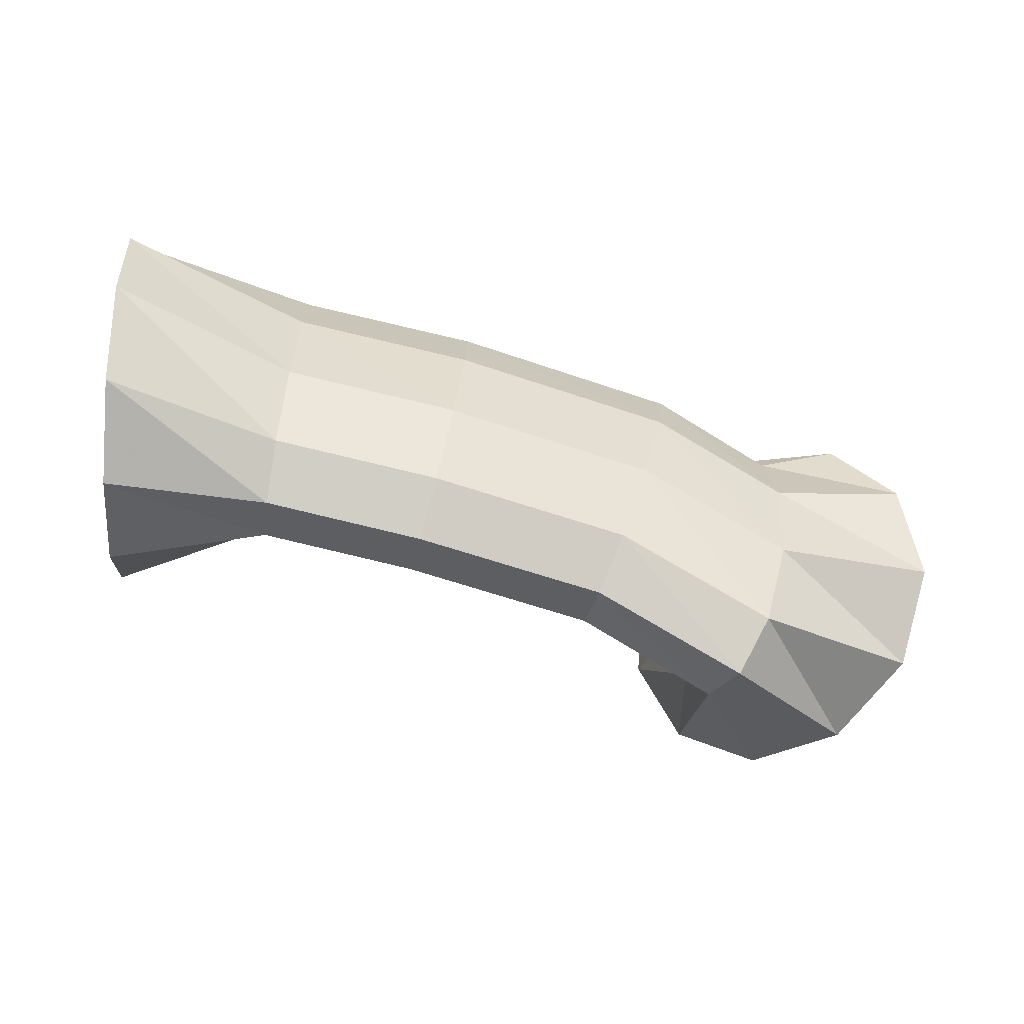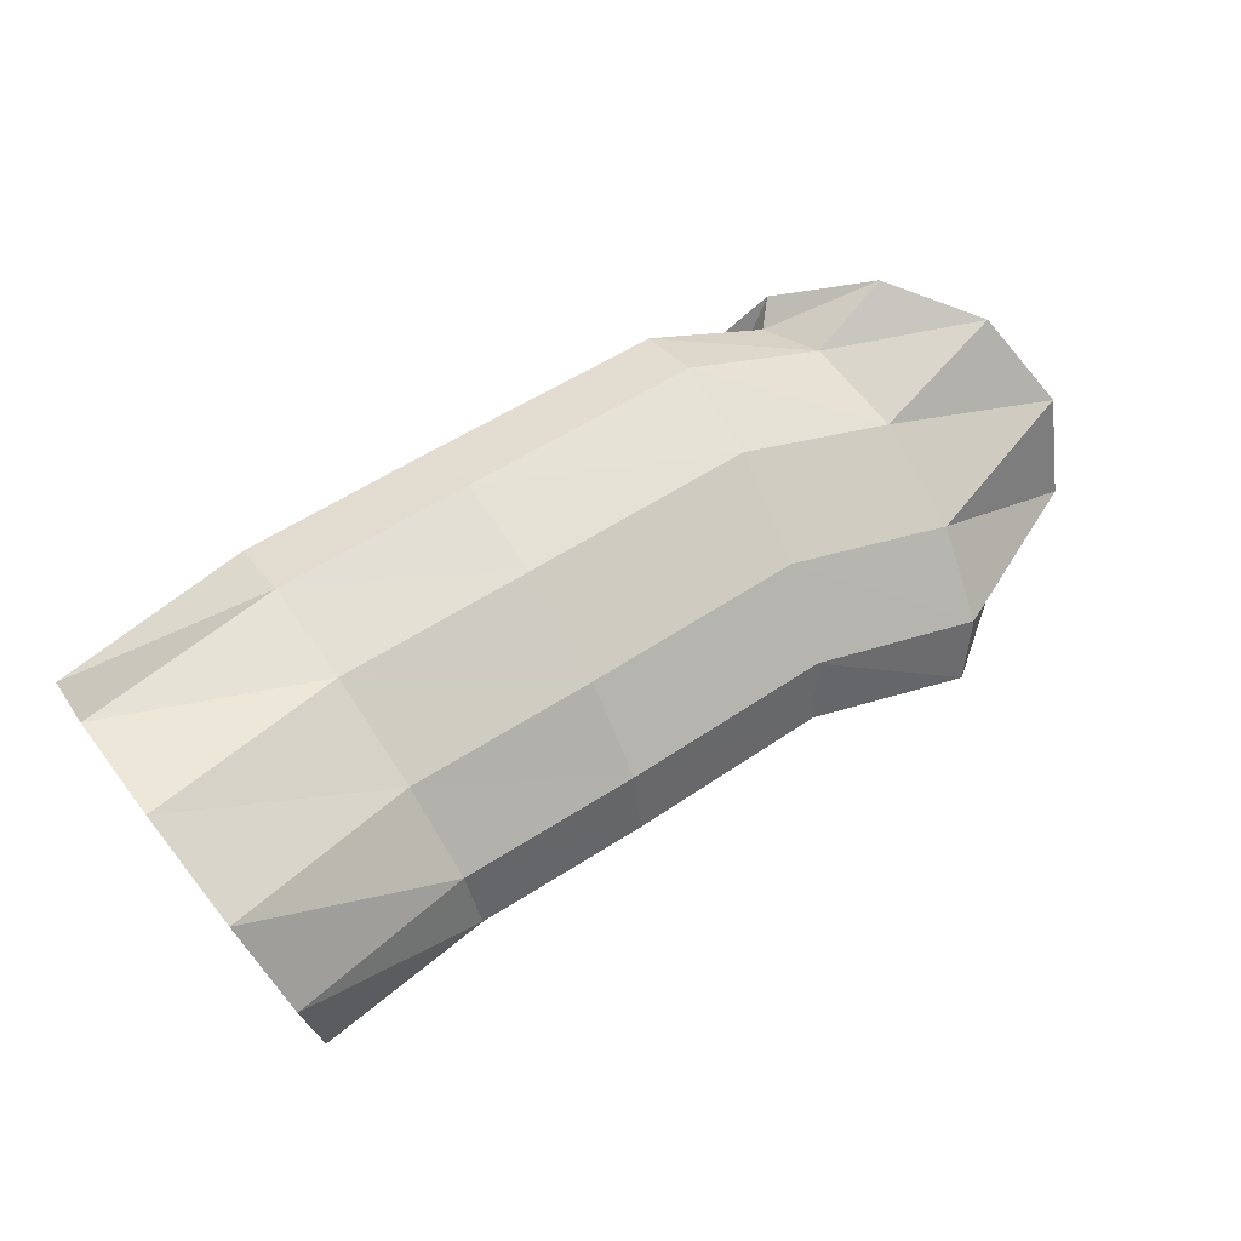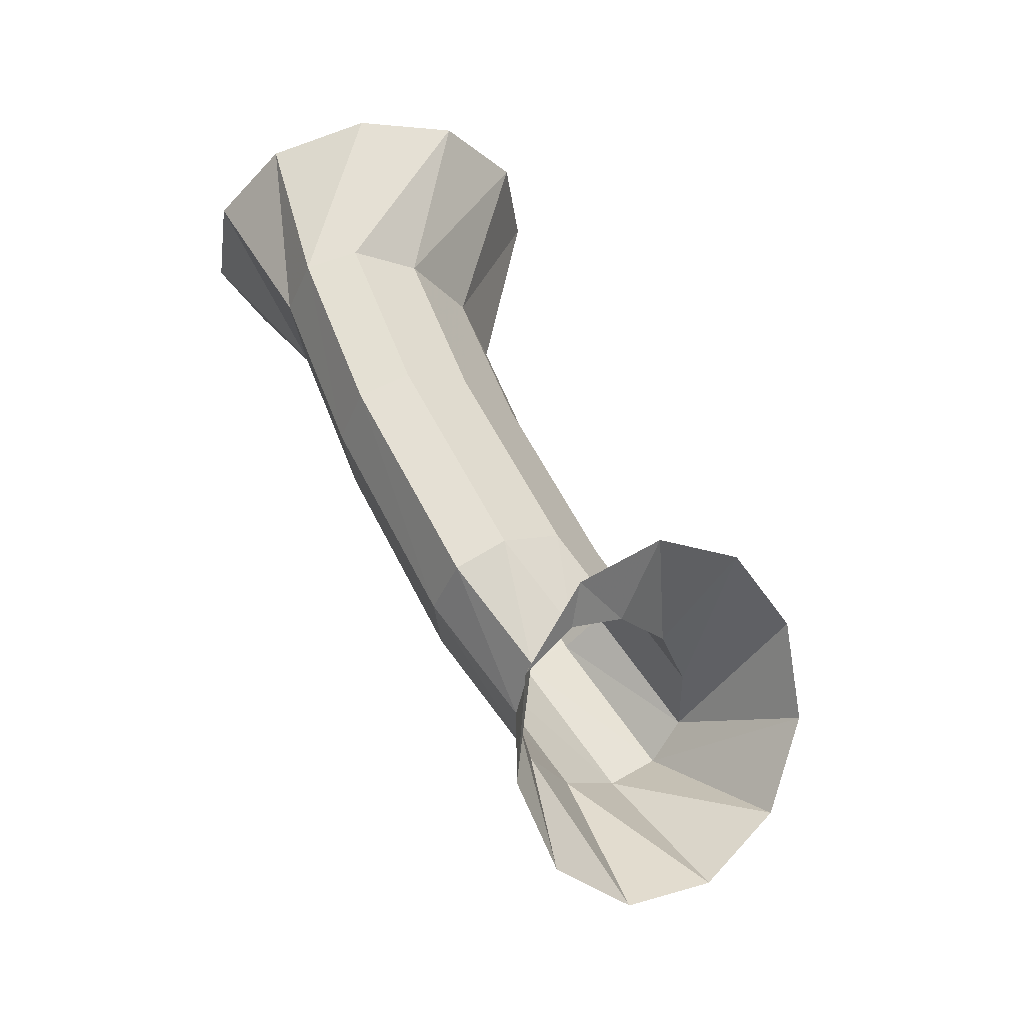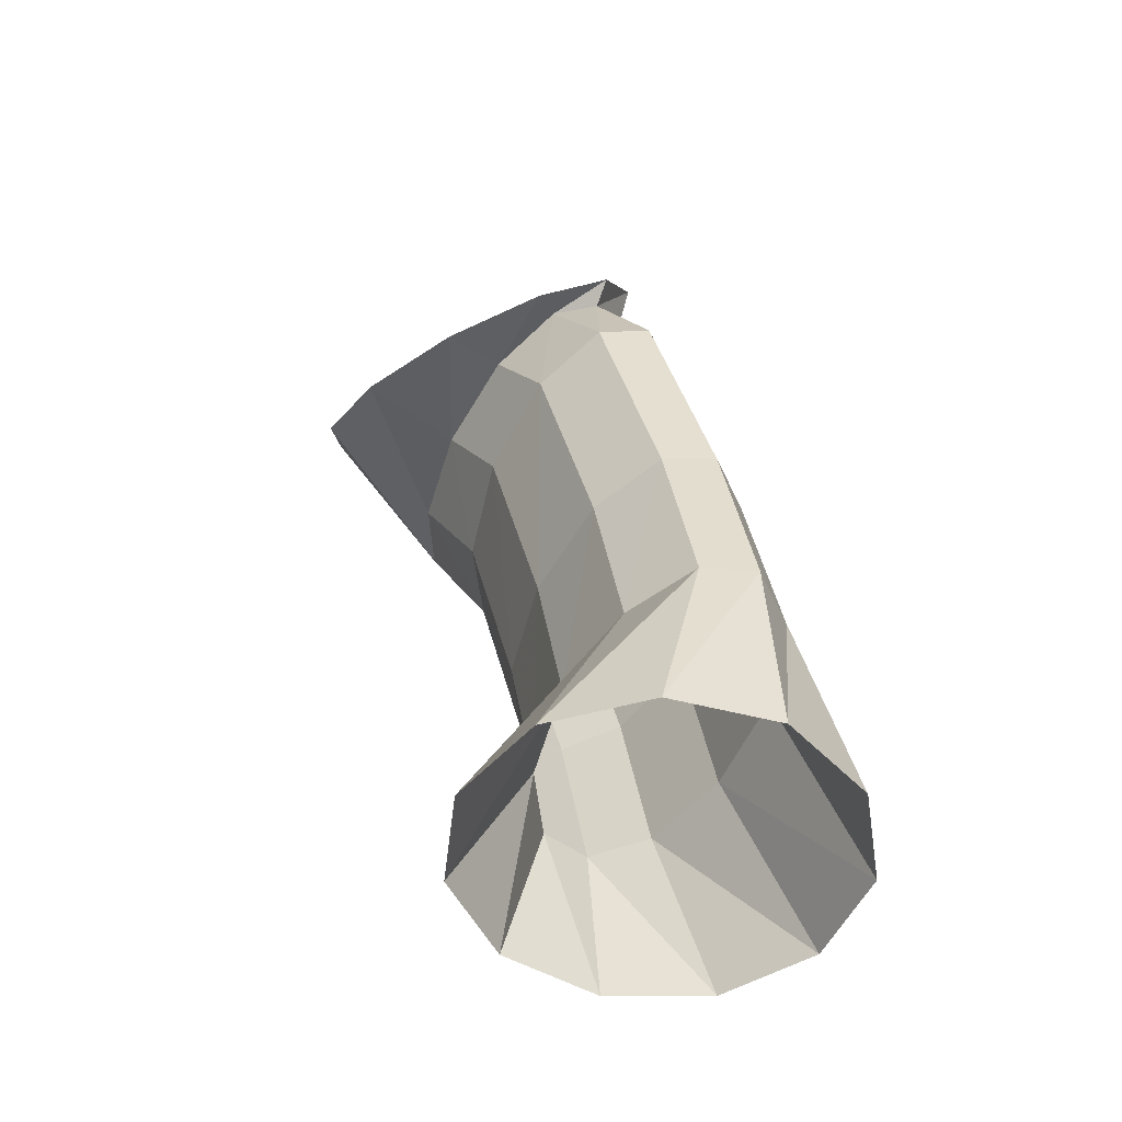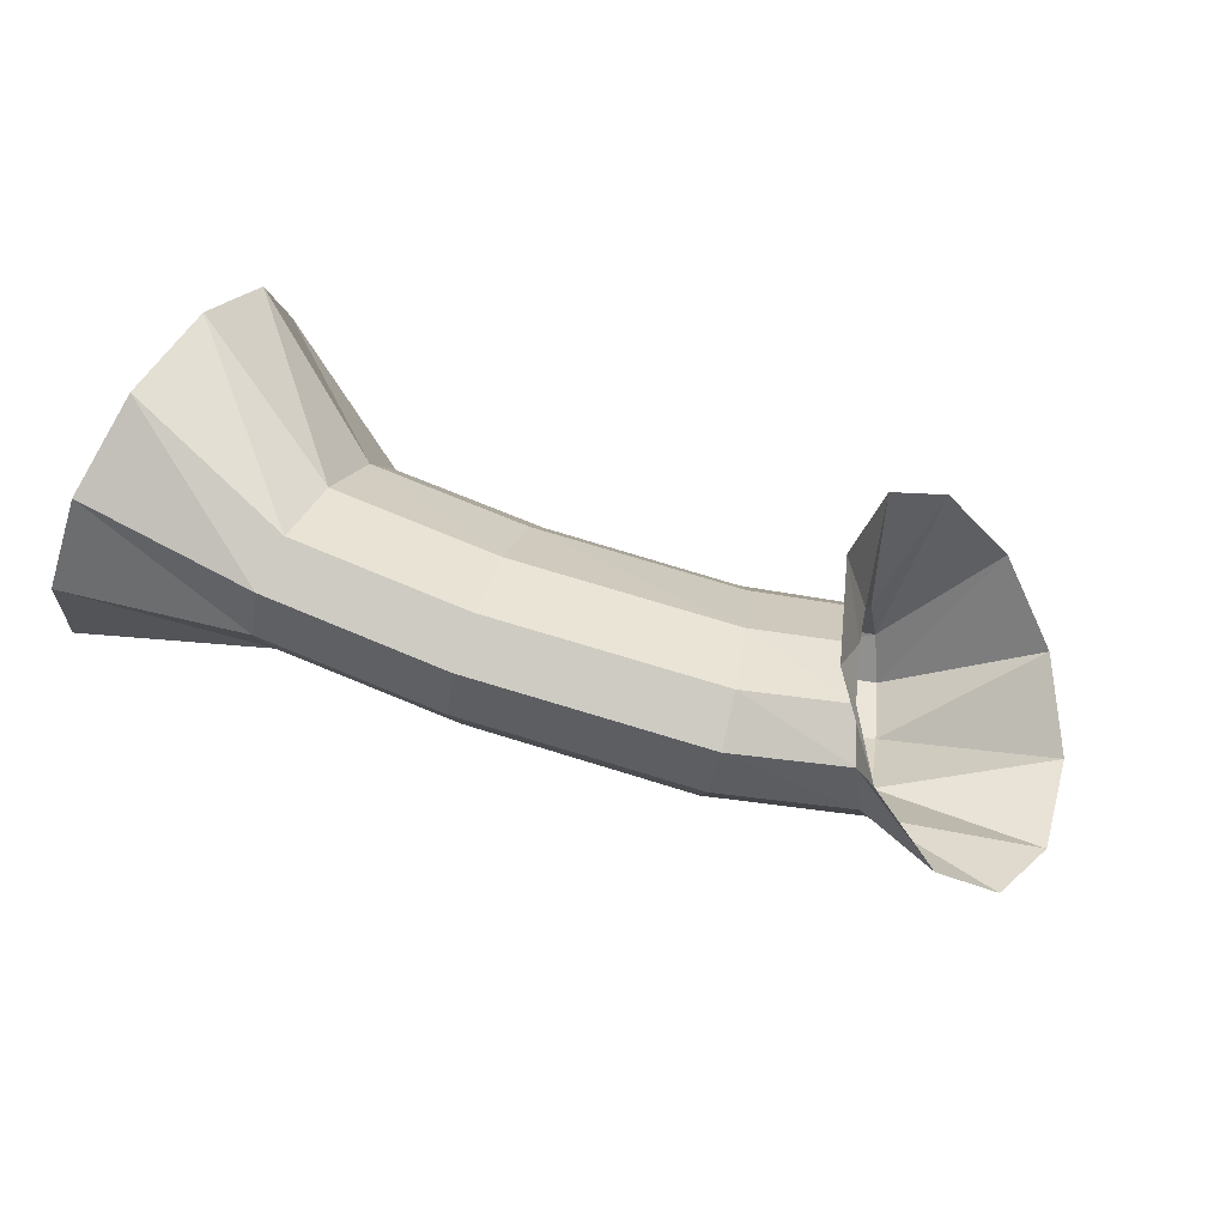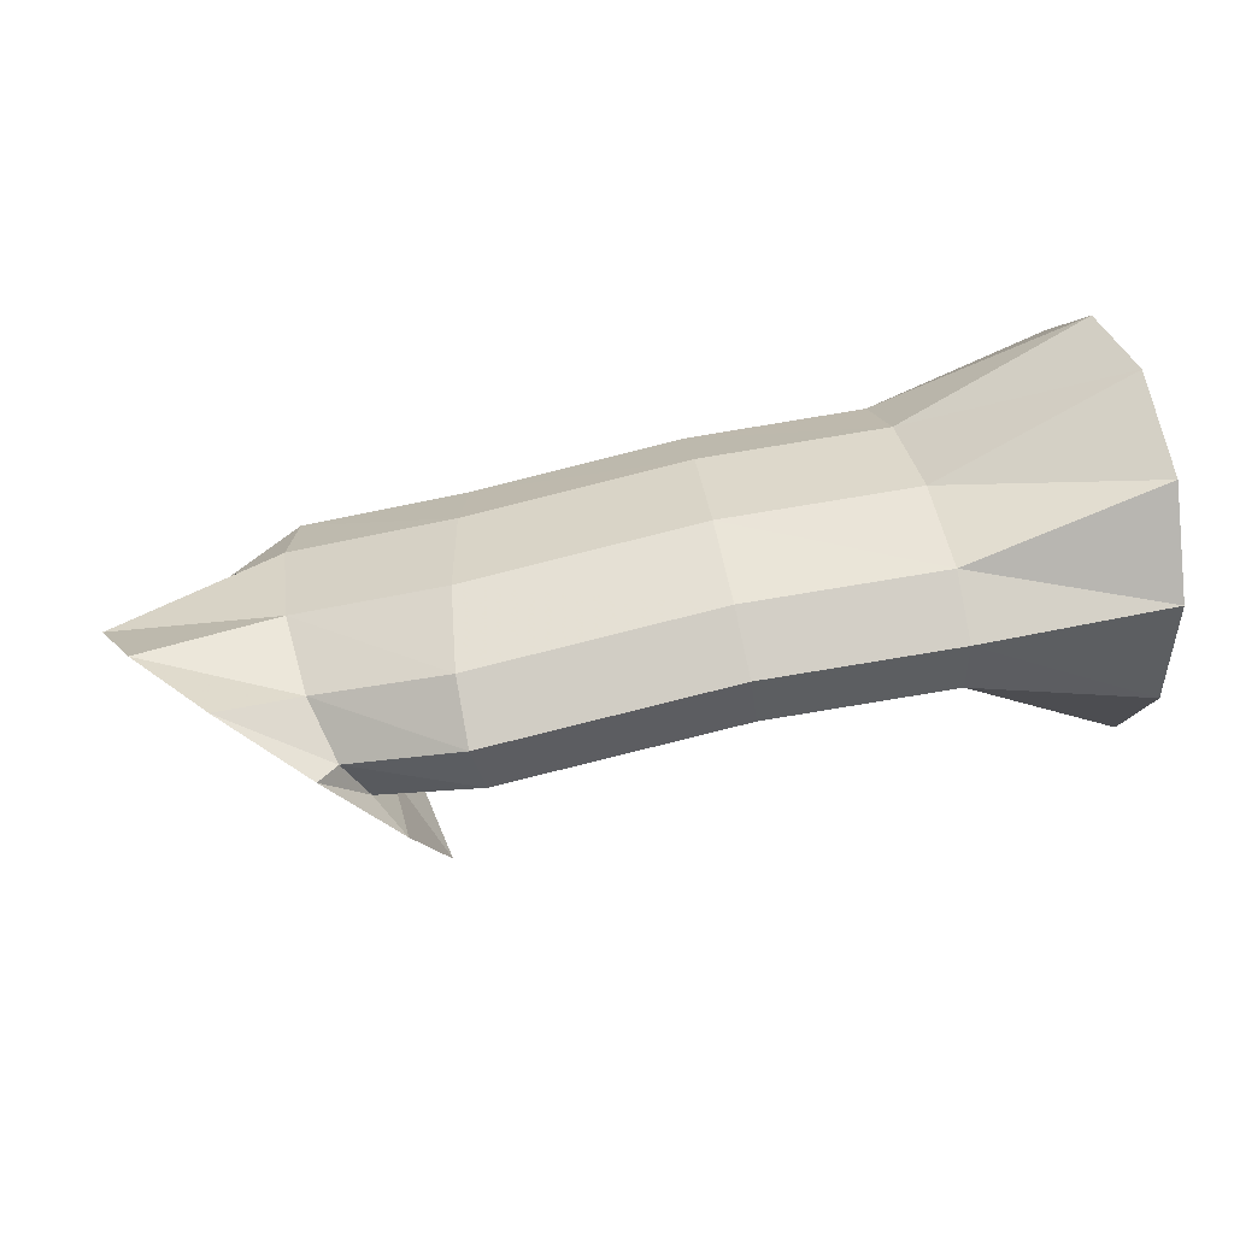
<metadata>
{"format":"obj","ext":"obj","renderer":"f3d","projection":"perspective","resolution":1024,"background":"white","views":[{"elev":-78.0,"azim":-9.6,"up":"+Y"},{"elev":64.3,"azim":-34.1,"up":"+Z"},{"elev":58.1,"azim":72.6,"up":"+Y"},{"elev":35.8,"azim":-95.0,"up":"+Y"},{"elev":77.5,"azim":25.7,"up":"+Y"},{"elev":56.9,"azim":170.9,"up":"+Z"}]}
</metadata>
<code>
g tube1
v 160.8 173 137.4
v 162.1 170.9 136.1
v 164.2 168.9 136.3
v 166.2 167.8 137.9
v 167.7 167.8 140.3
v 168 169 142.8
v 167.2 171 144.7
v 165.4 173.1 145.2
v 163.3 174.7 144.3
v 161.5 175.3 142.2
v 160.5 174.6 139.7
v 160.8 173 137.4
v 161.5 170.7 139.6
v 161.6 168.1 138.9
v 162 166 139
v 162.6 165.1 140
v 163.2 165.7 141.5
v 163.6 167.6 143.1
v 163.6 170.2 144.2
v 163.3 172.6 144.6
v 162.8 174.2 144
v 162.2 174.3 142.7
v 161.7 173 141
v 161.5 170.7 139.6
v 158.7 171.5 140.7
v 158.4 168.9 140
v 158.3 166.8 140.3
v 158.5 165.9 141.4
v 158.9 166.4 143
v 159.4 168.3 144.6
v 159.8 170.9 145.6
v 160 173.4 145.8
v 159.9 174.9 145.1
v 159.6 175.1 143.7
v 159.1 173.8 142.1
v 158.7 171.5 140.7
v 153.2 171.3 141.5
v 153.2 168.7 140.8
v 153.2 166.6 141
v 153.4 165.6 142.1
v 153.6 166.2 143.8
v 153.7 168.1 145.4
v 153.8 170.7 146.5
v 153.8 173.1 146.8
v 153.7 174.7 146.1
v 153.5 174.9 144.6
v 153.3 173.6 142.9
v 153.2 171.3 141.5
v 149 171.4 141.8
v 149.1 168.7 141.1
v 149.1 166.6 141.3
v 149.1 165.7 142.4
v 149.1 166.2 144.1
v 149 168.1 145.7
v 148.9 170.7 146.8
v 148.8 173.2 147.1
v 148.8 174.8 146.4
v 148.8 174.9 144.9
v 148.9 173.7 143.2
v 149 171.4 141.8
v 144.7 172.1 139
v 144.9 169.3 138.7
v 144.9 166.7 139.9
v 144.7 165.3 142.3
v 144.4 165.3 145.1
v 144.1 166.9 147.4
v 143.8 169.5 148.5
v 143.7 172.3 148
v 143.8 174.4 146.1
v 144 175.1 143.4
v 144.4 174.2 140.8
v 144.7 172.1 139
f 1 2 14
f 14 13 1
f 2 3 15
f 15 14 2
f 3 4 16
f 16 15 3
f 4 5 17
f 17 16 4
f 5 6 18
f 18 17 5
f 6 7 19
f 19 18 6
f 7 8 20
f 20 19 7
f 8 9 21
f 21 20 8
f 9 10 22
f 22 21 9
f 10 11 23
f 23 22 10
f 11 12 24
f 24 23 11
f 13 14 26
f 26 25 13
f 14 15 27
f 27 26 14
f 15 16 28
f 28 27 15
f 16 17 29
f 29 28 16
f 17 18 30
f 30 29 17
f 18 19 31
f 31 30 18
f 19 20 32
f 32 31 19
f 20 21 33
f 33 32 20
f 21 22 34
f 34 33 21
f 22 23 35
f 35 34 22
f 23 24 36
f 36 35 23
f 25 26 38
f 38 37 25
f 26 27 39
f 39 38 26
f 27 28 40
f 40 39 27
f 28 29 41
f 41 40 28
f 29 30 42
f 42 41 29
f 30 31 43
f 43 42 30
f 31 32 44
f 44 43 31
f 32 33 45
f 45 44 32
f 33 34 46
f 46 45 33
f 34 35 47
f 47 46 34
f 35 36 48
f 48 47 35
f 37 38 50
f 50 49 37
f 38 39 51
f 51 50 38
f 39 40 52
f 52 51 39
f 40 41 53
f 53 52 40
f 41 42 54
f 54 53 41
f 42 43 55
f 55 54 42
f 43 44 56
f 56 55 43
f 44 45 57
f 57 56 44
f 45 46 58
f 58 57 45
f 46 47 59
f 59 58 46
f 47 48 60
f 60 59 47
f 49 50 62
f 62 61 49
f 50 51 63
f 63 62 50
f 51 52 64
f 64 63 51
f 52 53 65
f 65 64 52
f 53 54 66
f 66 65 53
f 54 55 67
f 67 66 54
f 55 56 68
f 68 67 55
f 56 57 69
f 69 68 56
f 57 58 70
f 70 69 57
f 58 59 71
f 71 70 58
f 59 60 72
f 72 71 59

</code>
